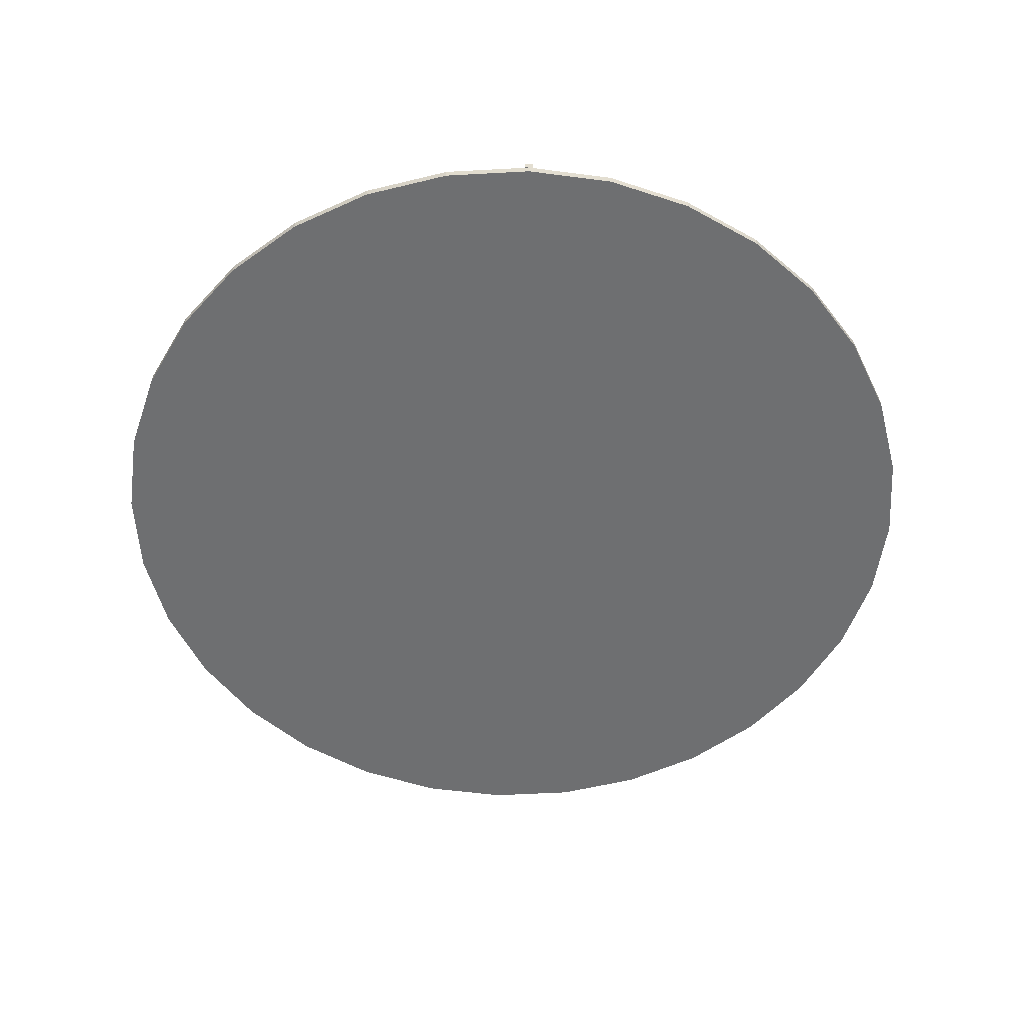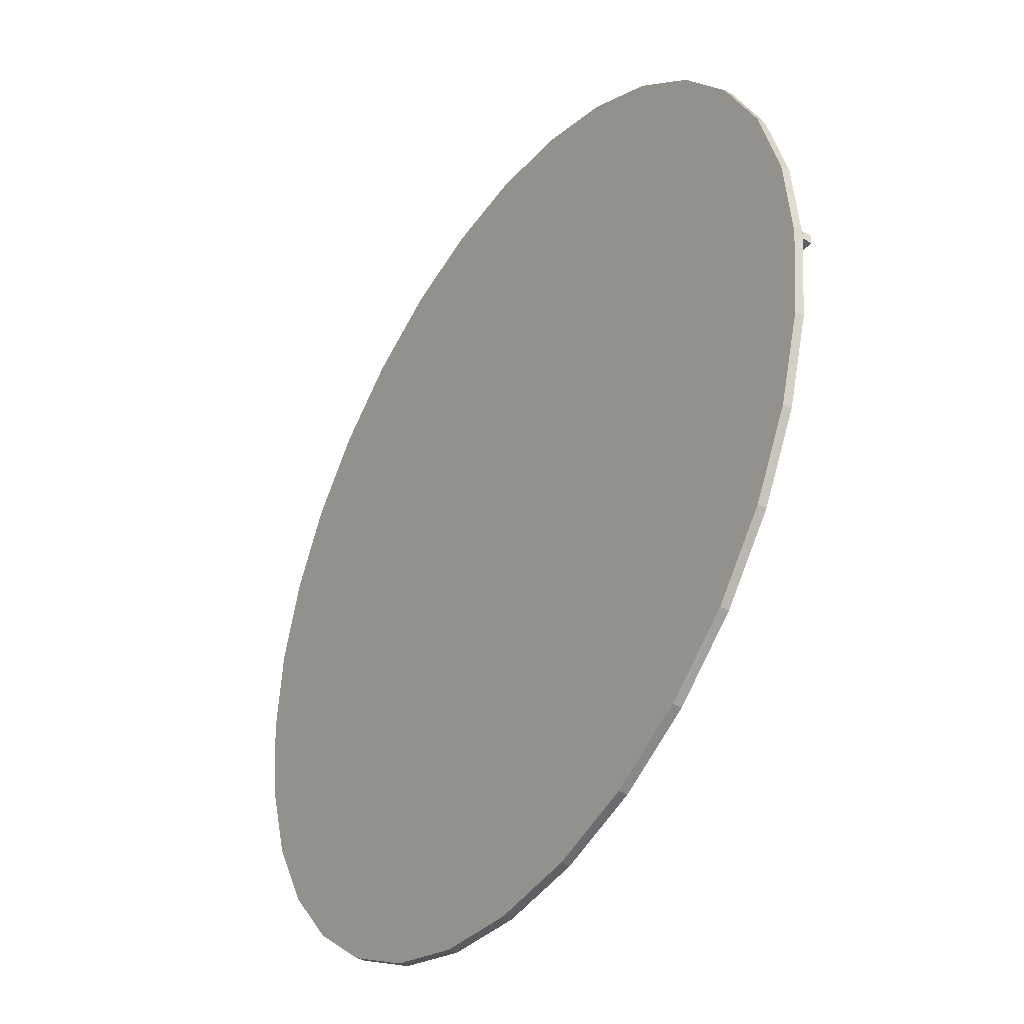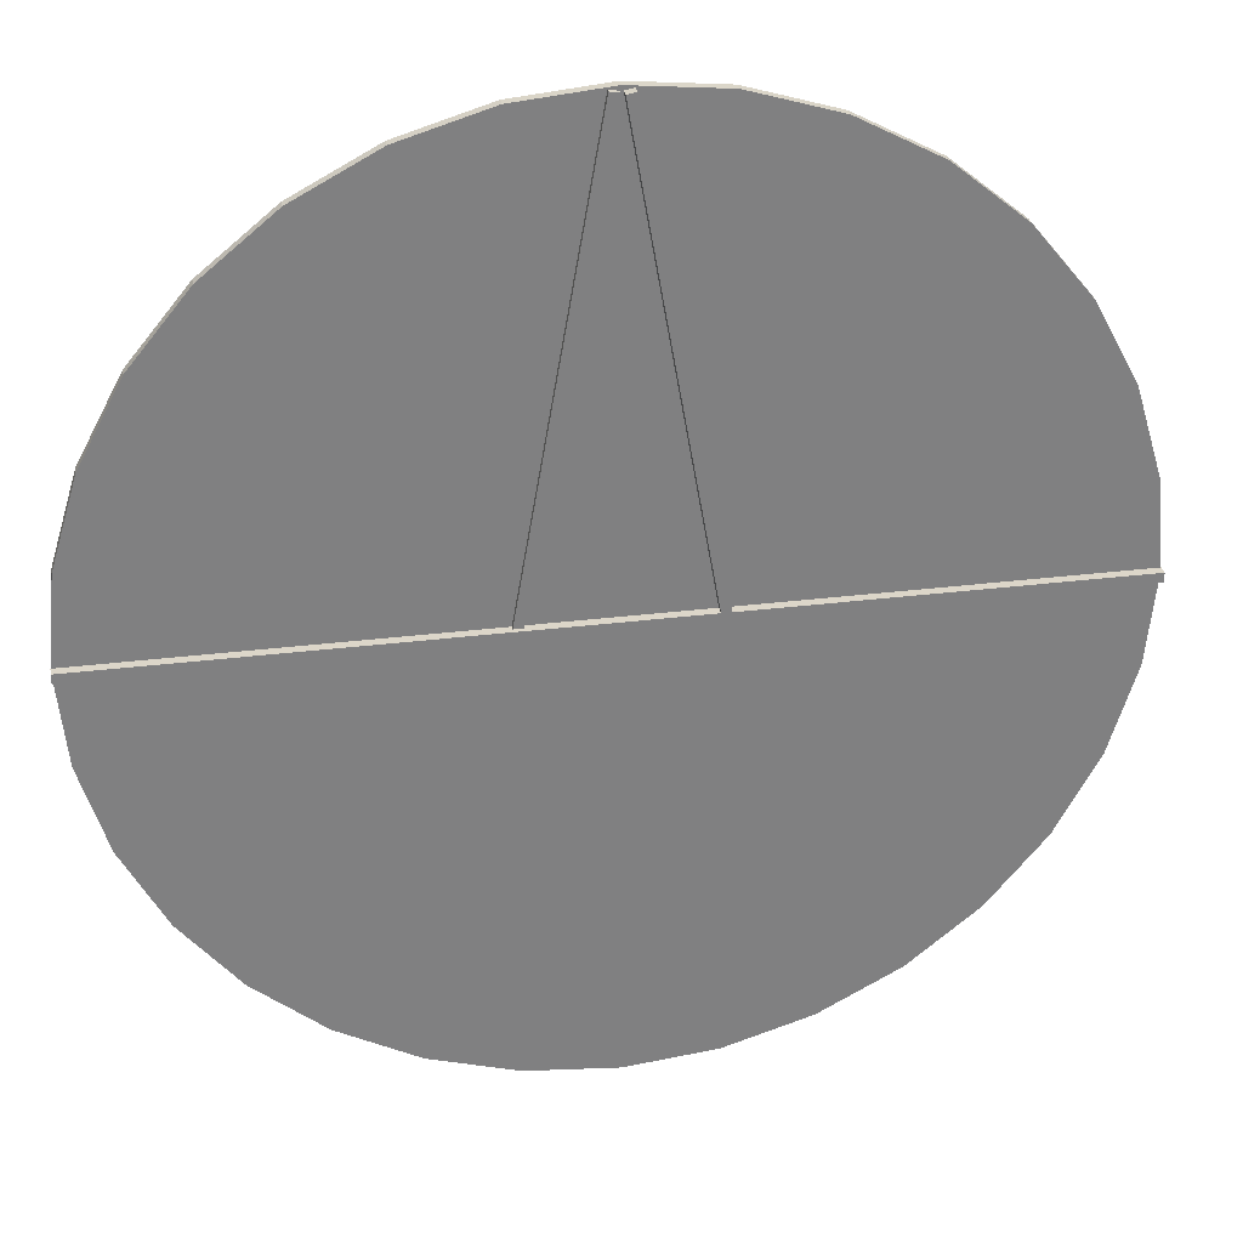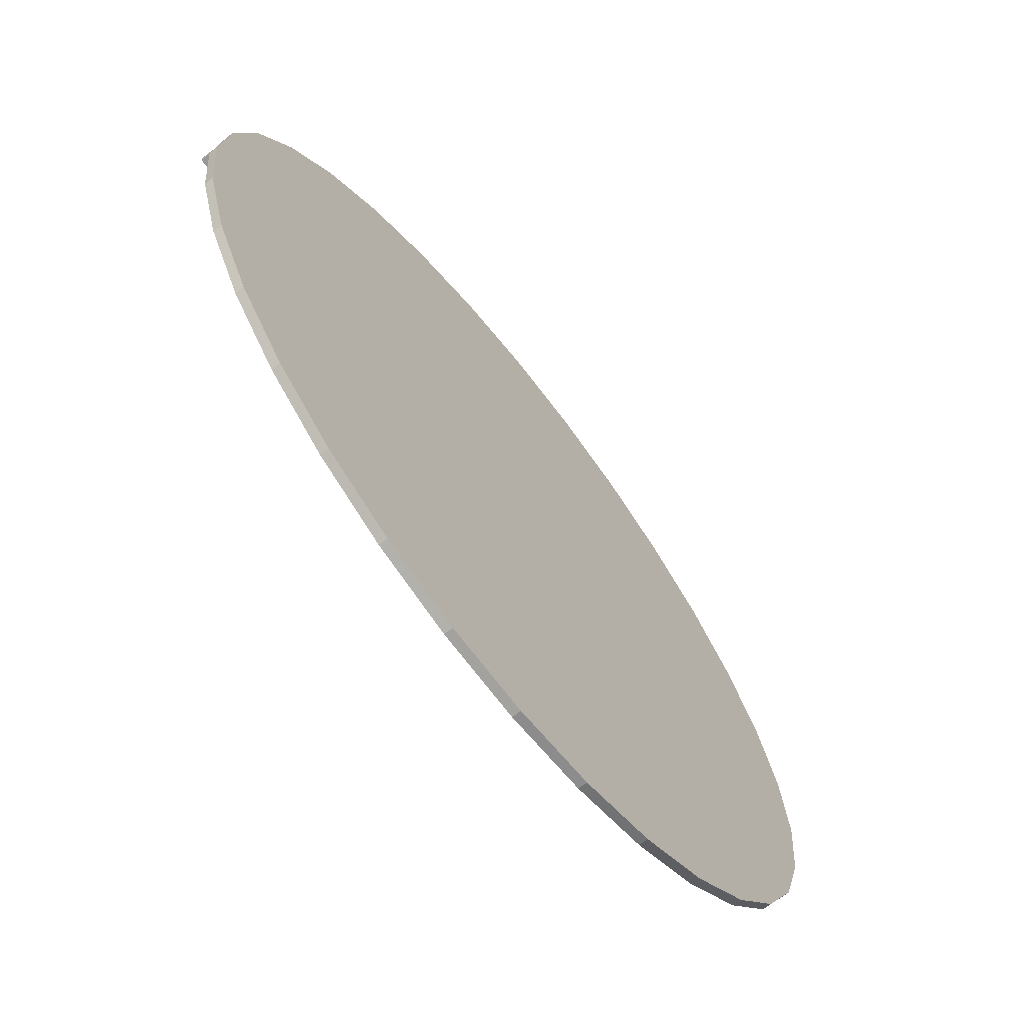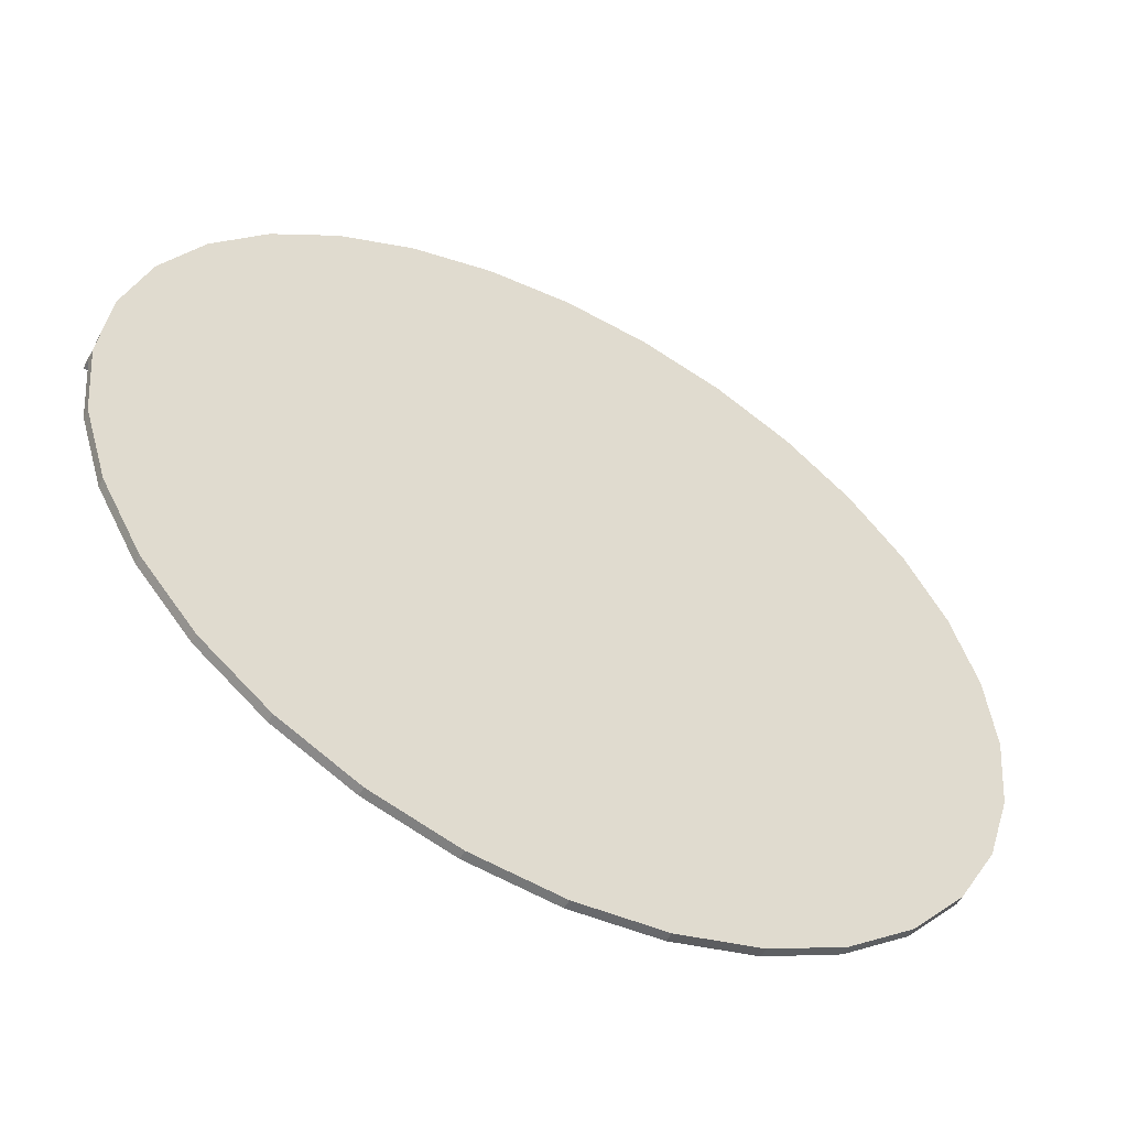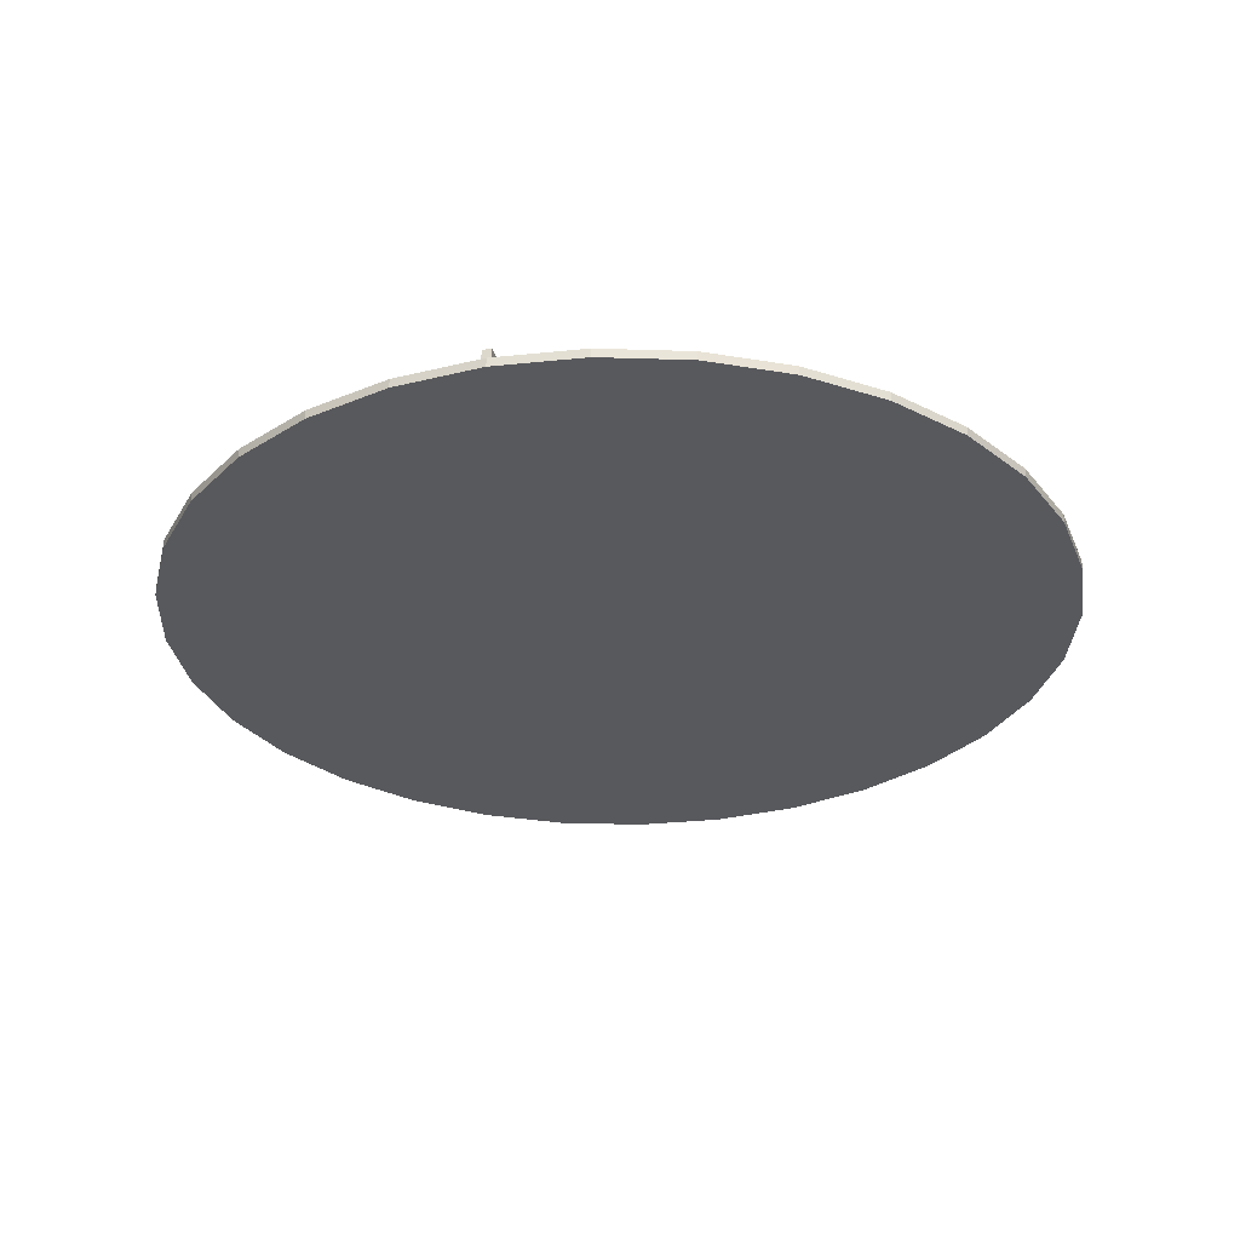
<metadata>
{"format":"obj","ext":"obj","renderer":"f3d","projection":"perspective","resolution":1024,"background":"white","views":[{"elev":-54.6,"azim":87.7,"up":"+Z"},{"elev":-39.1,"azim":-123.5,"up":"+Y"},{"elev":30.2,"azim":-10.3,"up":"+Y"},{"elev":-68.5,"azim":128.1,"up":"+Y"},{"elev":-55.1,"azim":152.1,"up":"+Y"},{"elev":-30.0,"azim":-75.7,"up":"+Z"}]}
</metadata>
<code>
o Cylinder
v 0 0.5 -0.01
v 0 0.5 0
v 0.09755 0.4904 -0.01
v 0.09755 0.4904 0
v 0.1913 0.4619 -0.01
v 0.1913 0.4619 0
v 0.2778 0.4157 -0.01
v 0.2778 0.4157 0
v 0.3536 0.3536 -0.01
v 0.3536 0.3536 0
v 0.4157 0.2778 -0.01
v 0.4157 0.2778 0
v 0.4619 0.1913 -0.01
v 0.4619 0.1913 0
v 0.4904 0.09755 -0.01
v 0.4904 0.09755 0
v 0.5 0 -0.01
v 0.5 0 0
v 0.4904 -0.09755 -0.01
v 0.4904 -0.09755 0
v 0.4619 -0.1913 -0.01
v 0.4619 -0.1913 0
v 0.4157 -0.2778 -0.01
v 0.4157 -0.2778 0
v 0.3536 -0.3536 -0.01
v 0.3536 -0.3536 0
v 0.2778 -0.4157 -0.01
v 0.2778 -0.4157 0
v 0.1913 -0.4619 -0.01
v 0.1913 -0.4619 0
v 0.09755 -0.4904 -0.01
v 0.09755 -0.4904 0
v -0 -0.5 -0.01
v -0 -0.5 0
v -0.09755 -0.4904 -0.01
v -0.09755 -0.4904 0
v -0.1913 -0.4619 -0.01
v -0.1913 -0.4619 0
v -0.2778 -0.4157 -0.01
v -0.2778 -0.4157 0
v -0.3536 -0.3536 -0.01
v -0.3536 -0.3536 0
v -0.4157 -0.2778 -0.01
v -0.4157 -0.2778 0
v -0.4619 -0.1913 -0.01
v -0.4619 -0.1913 0
v -0.4904 -0.09755 -0.01
v -0.4904 -0.09755 0
v -0.5 0 -0.01
v -0.5 0 0
v -0.4904 0.09755 -0.01
v -0.4904 0.09755 0
v -0.4619 0.1913 -0.01
v -0.4619 0.1913 0
v -0.4157 0.2778 -0.01
v -0.4157 0.2778 0
v -0.3536 0.3536 -0.01
v -0.3536 0.3536 0
v -0.2778 0.4157 -0.01
v -0.2778 0.4157 0
v -0.1913 0.4619 -0.01
v -0.1913 0.4619 0
v -0.09754 0.4904 -0.01
v -0.09754 0.4904 0
f 1 2 4 3
f 3 4 6 5
f 5 6 8 7
f 7 8 10 9
f 9 10 12 11
f 11 12 14 13
f 13 14 16 15
f 15 16 18 17
f 17 18 20 19
f 19 20 22 21
f 21 22 24 23
f 23 24 26 25
f 25 26 28 27
f 27 28 30 29
f 29 30 32 31
f 31 32 34 33
f 33 34 36 35
f 35 36 38 37
f 37 38 40 39
f 39 40 42 41
f 41 42 44 43
f 43 44 46 45
f 45 46 48 47
f 47 48 50 49
f 49 50 52 51
f 51 52 54 53
f 53 54 56 55
f 55 56 58 57
f 57 58 60 59
f 59 60 62 61
f 4 2 64 62 60 58 56 54 52 50 48 46 44 42 40 38 36 34 32 30 28 26 24 22 20 18 16 14 12 10 8 6
f 61 62 64 63
f 63 64 2 1
f 1 3 5 7 9 11 13 15 17 19 21 23 25 27 29 31 33 35 37 39 41 43 45 47 49 51 53 55 57 59 61 63
o Cube
v -0.5 -0.005 0
v -0.5 -0.005 0.01
v -0.5 0.005 0
v -0.5 0.005 0.01
v 0.5 -0.005 0
v 0.5 -0.005 0.01
v 0.5 0.005 0
v 0.5 0.005 0.01
f 65 66 68 67
f 67 68 72 71
f 71 72 70 69
f 69 70 66 65
f 67 71 69 65
f 72 68 66 70
o Cube.001_Cube.002
v 0.08849 0.00293 0
v 0.08849 0.00293 0.01
v 0.001664 0.4953 0
v 0.001664 0.4953 0.01
v 0.09834 0.004666 0
v 0.09834 0.004666 0.01
v 0.01151 0.4971 0
v 0.01151 0.4971 0.01
f 73 74 76 75
f 75 76 80 79
f 79 80 78 77
f 77 78 74 73
f 75 79 77 73
f 80 76 74 78
o Cube.002_Cube.003
v -0.09834 0.004666 -0.005
v -0.09834 0.004666 0.005
v -0.01151 0.4971 -0.005
v -0.01151 0.4971 0.005
v -0.08849 0.00293 -0.005
v -0.08849 0.00293 0.005
v -0.001664 0.4953 -0.005
v -0.001664 0.4953 0.005
f 81 82 84 83
f 83 84 88 87
f 87 88 86 85
f 85 86 82 81
f 83 87 85 81
f 88 84 82 86

</code>
